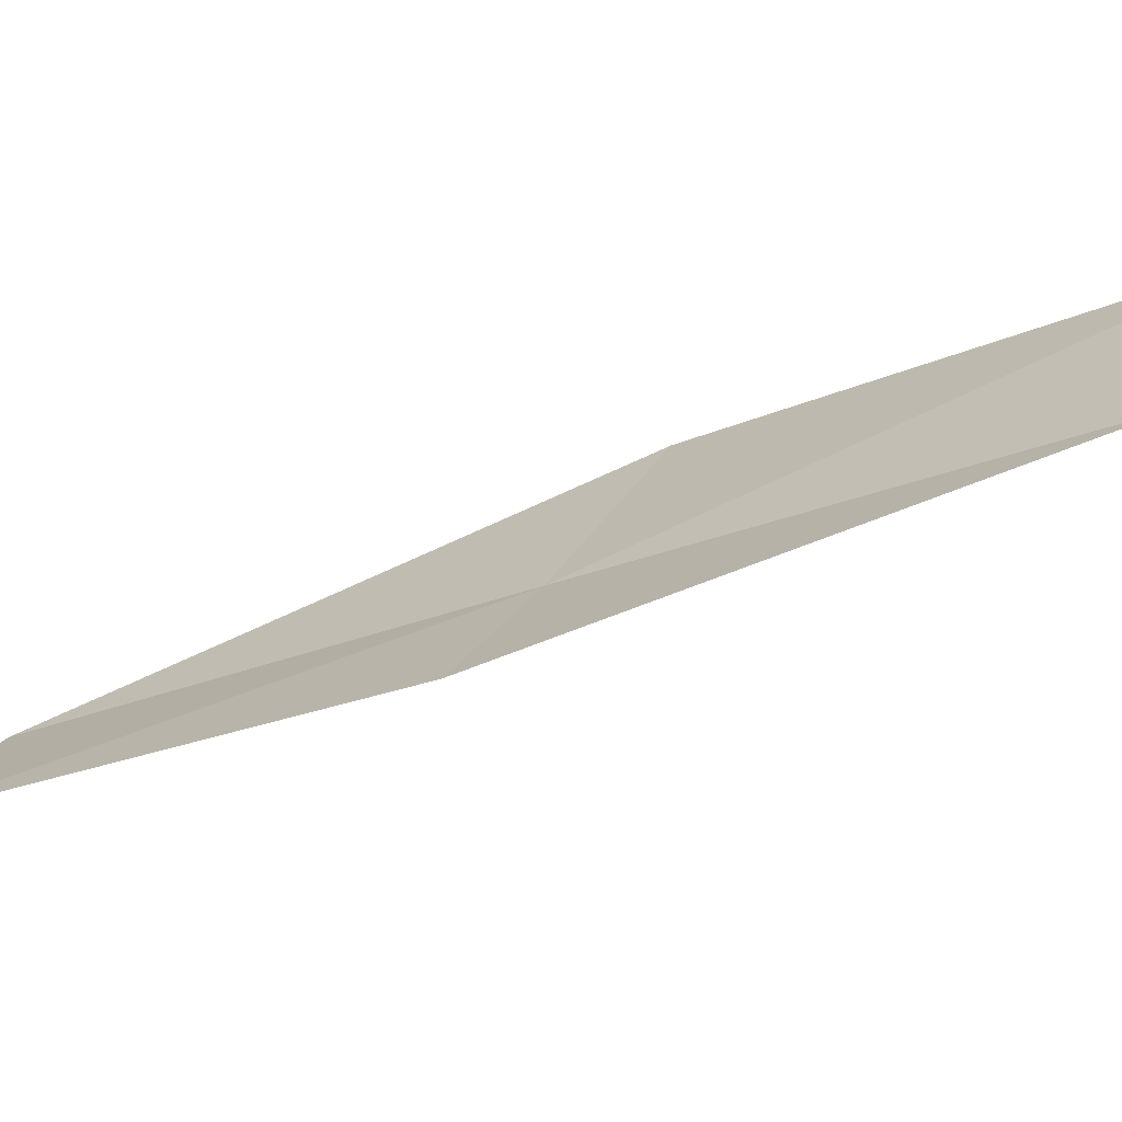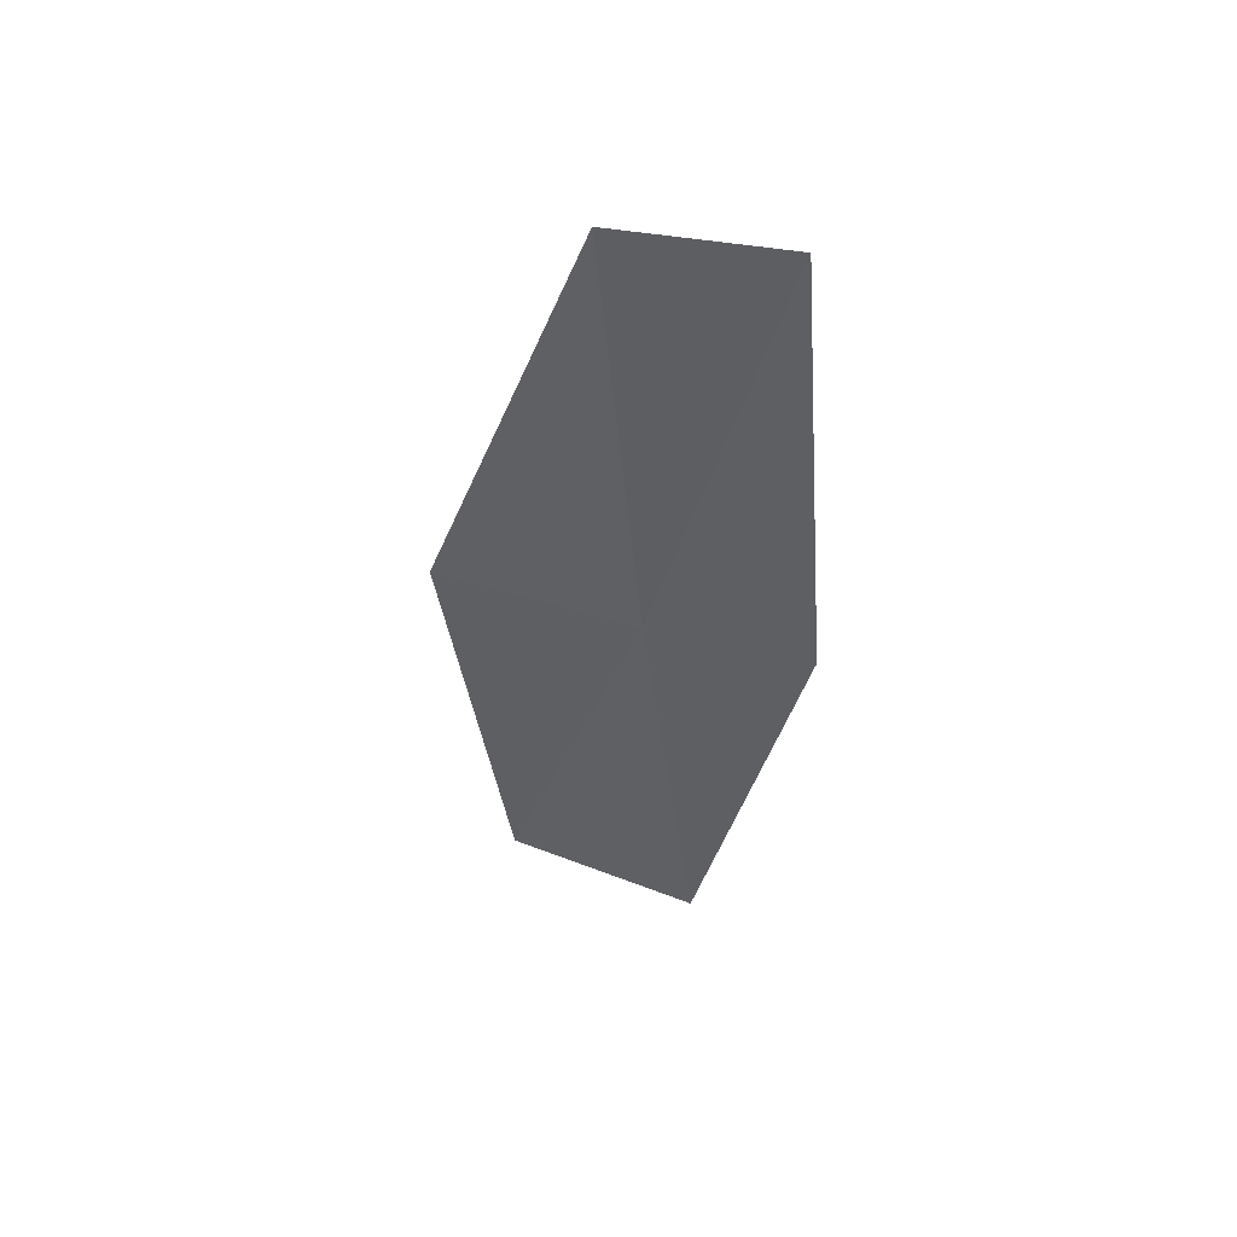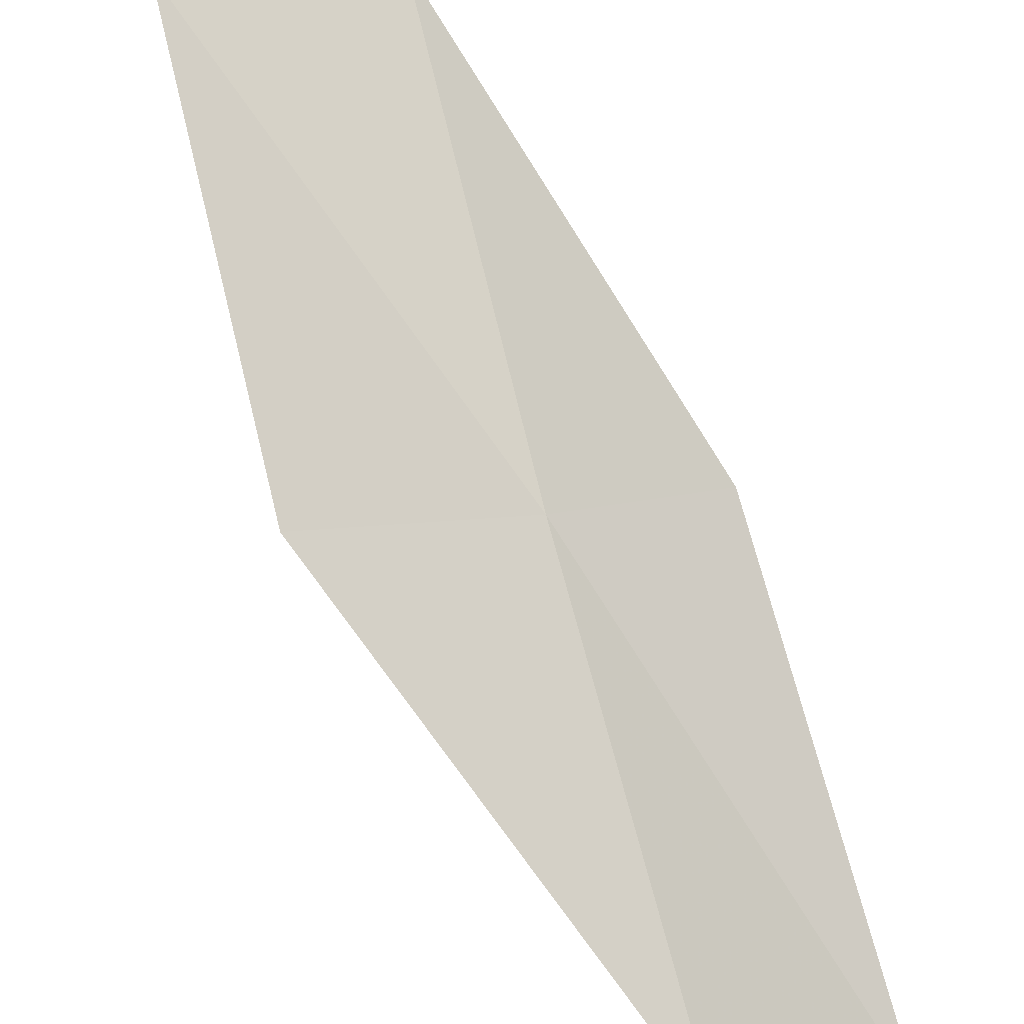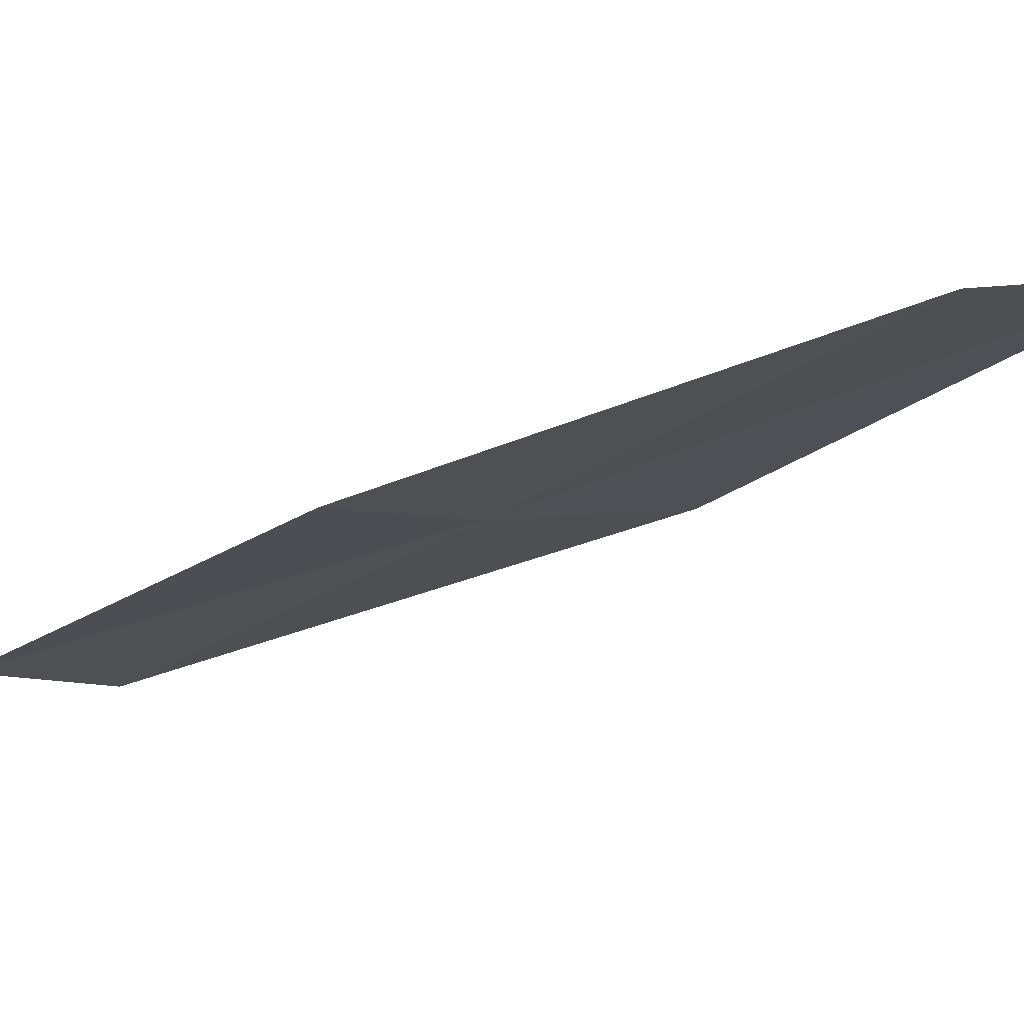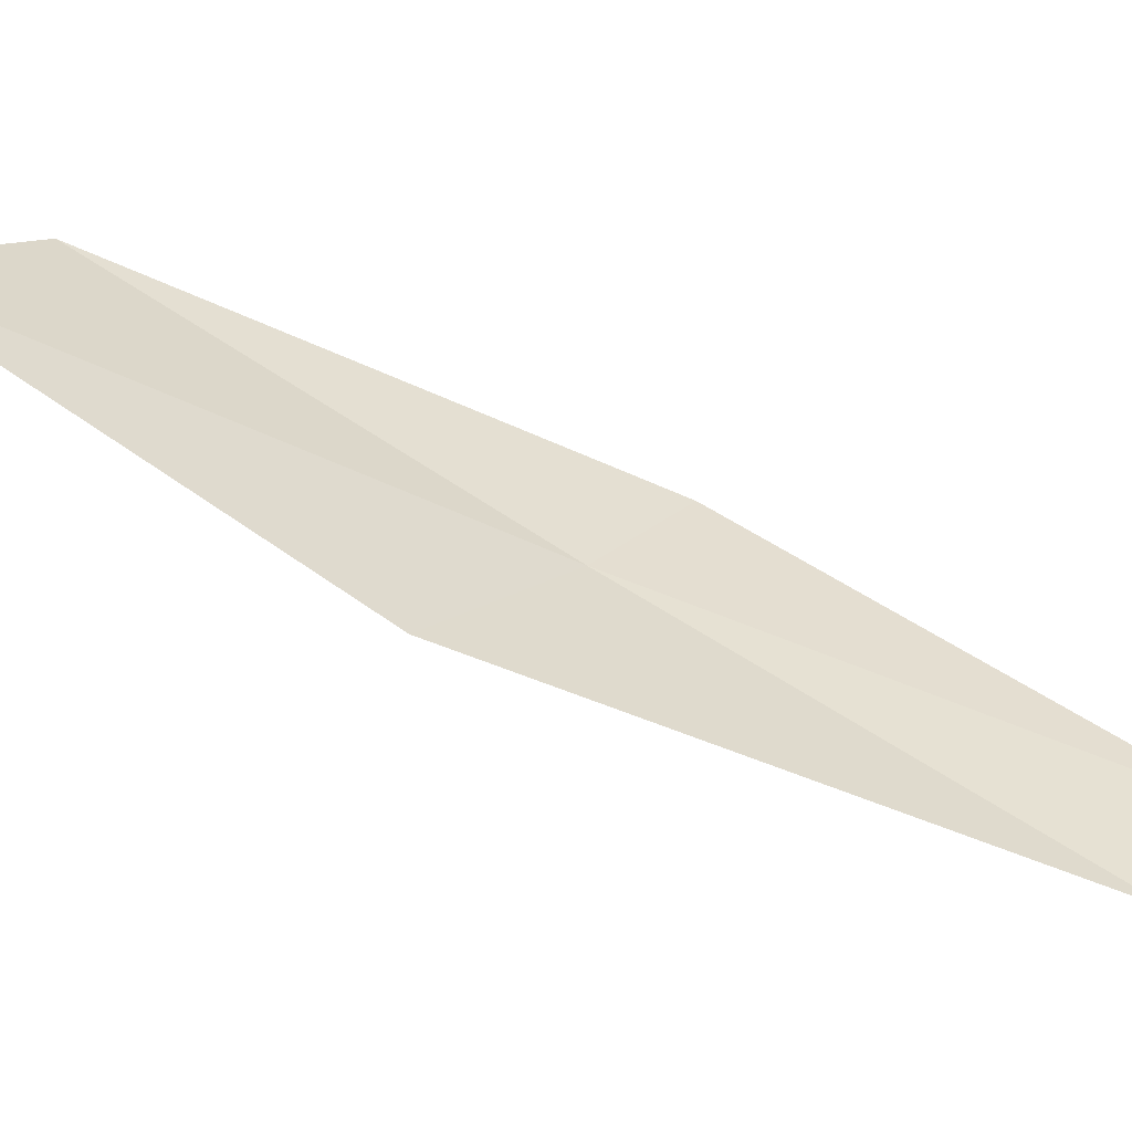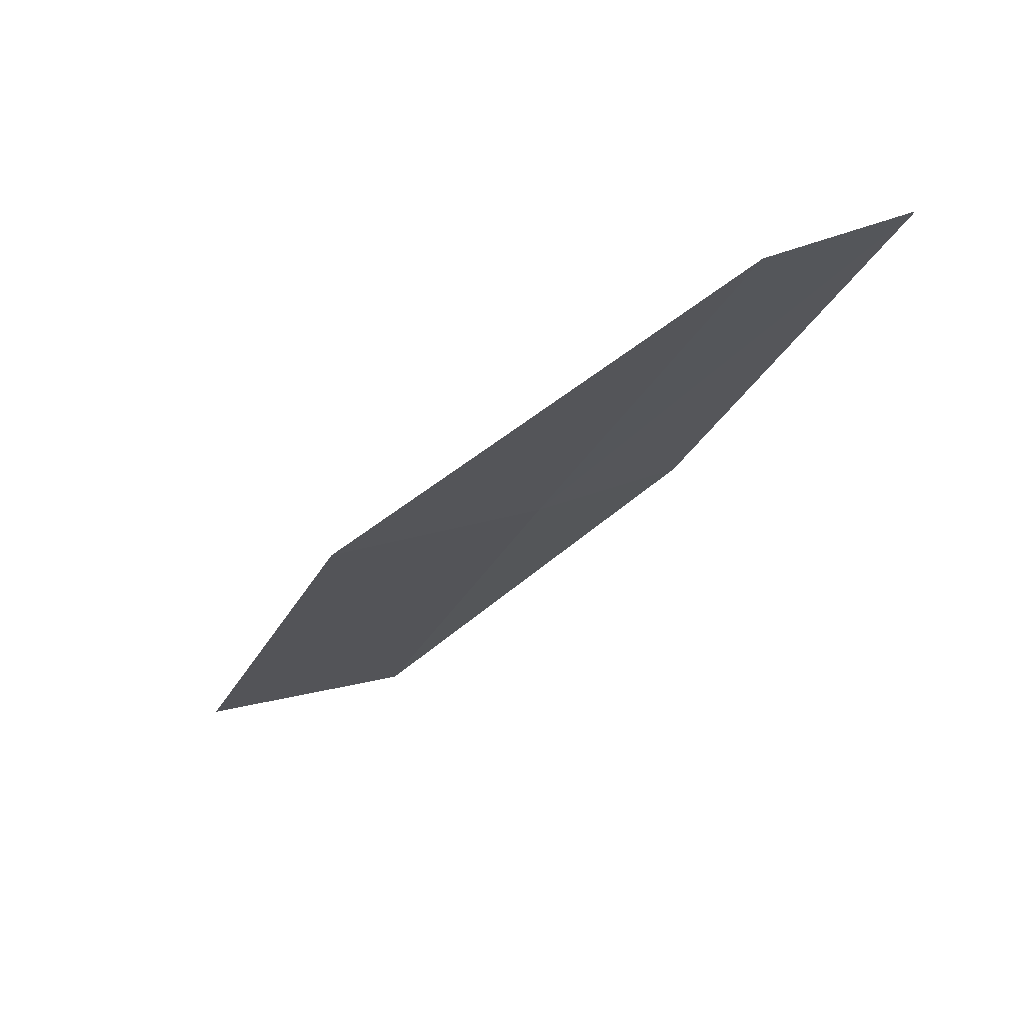
<metadata>
{"format":"obj","ext":"obj","renderer":"f3d","projection":"perspective","resolution":1024,"background":"white","views":[{"elev":40.3,"azim":117.3,"up":"+Y"},{"elev":24.8,"azim":37.5,"up":"+Z"},{"elev":47.7,"azim":-0.3,"up":"+Y"},{"elev":14.0,"azim":146.2,"up":"+Y"},{"elev":8.7,"azim":-55.6,"up":"+Y"},{"elev":38.9,"azim":-13.9,"up":"+Z"}]}
</metadata>
<code>
v -21.11 -11.1 6
v -22.15 -11.19 6
v -22.7 -10.02 4
v -21.66 -9.977 4
v -20.39 -10.95 6
v -20.5 -12.19 8
v -19.79 -12 8
f 1 2 3
f 1 3 4
f 1 4 5
f 1 6 2
f 1 7 6
f 1 5 7

</code>
